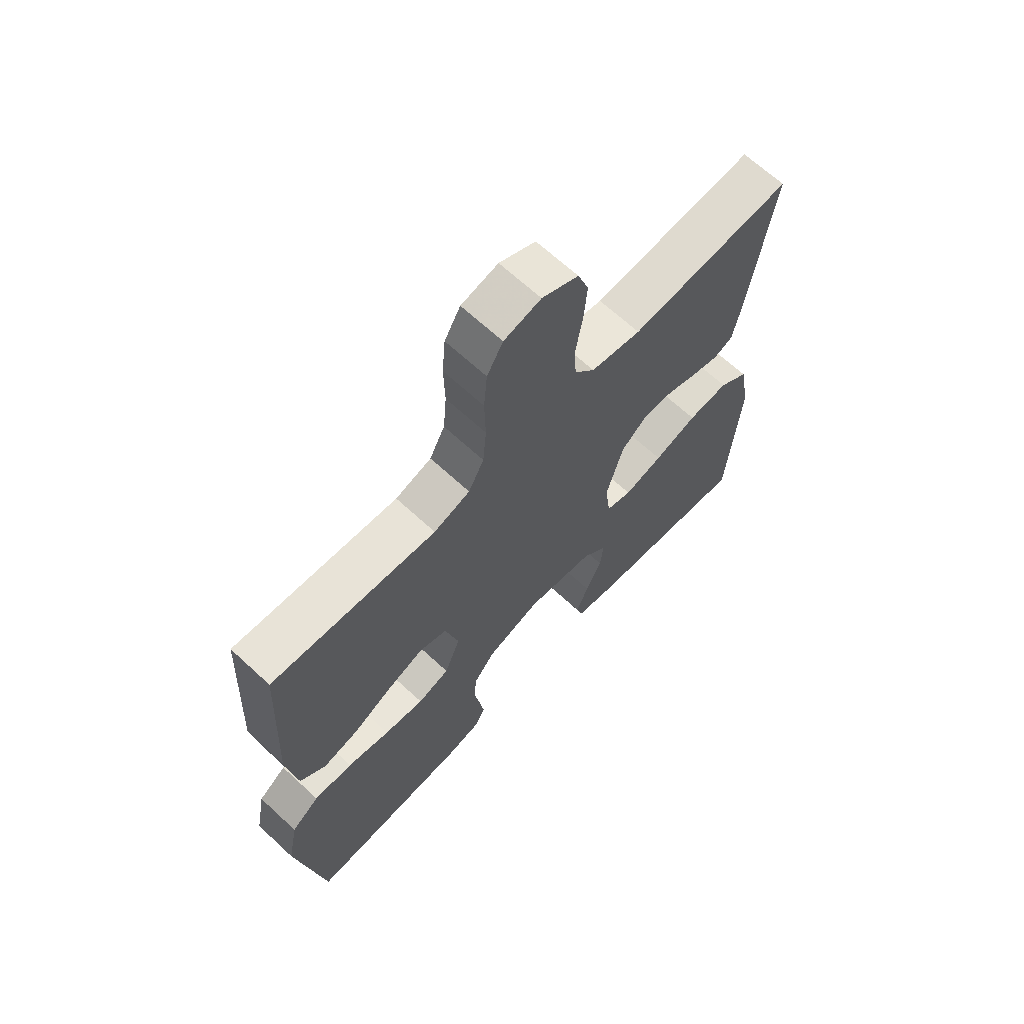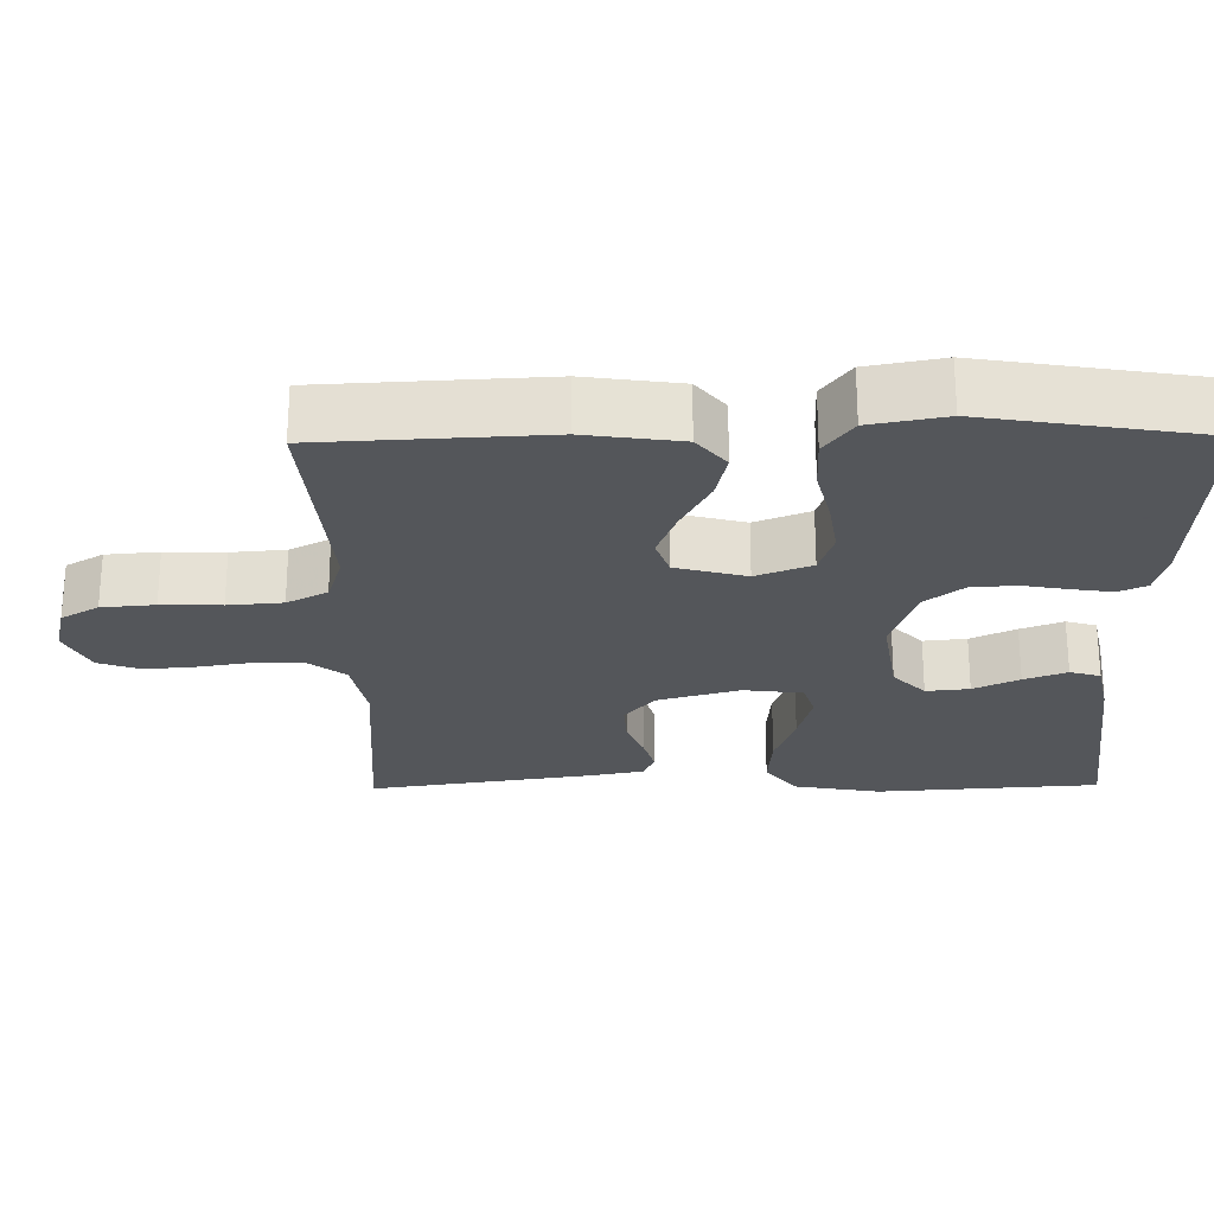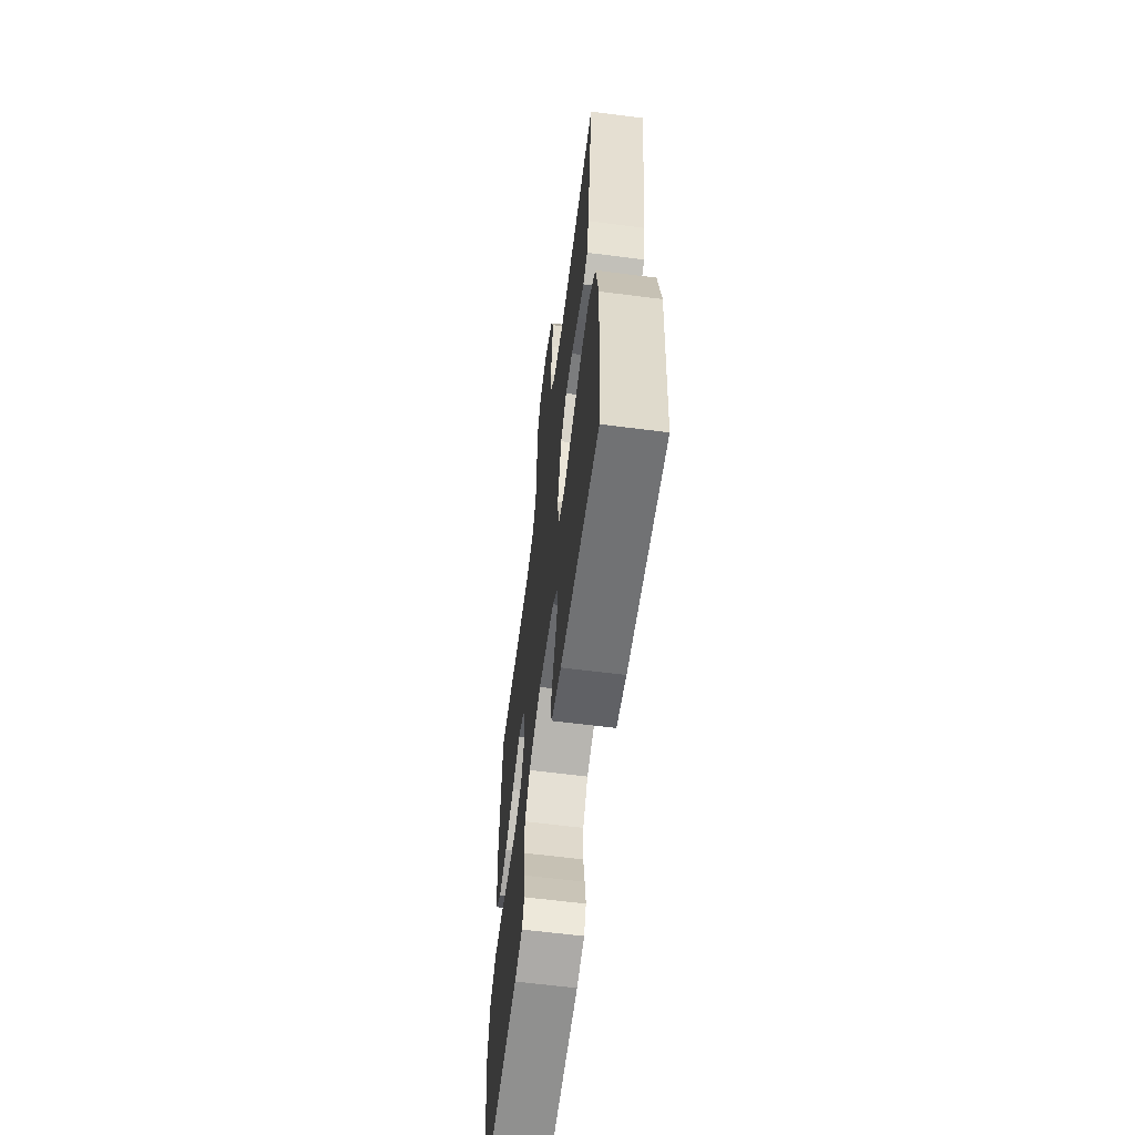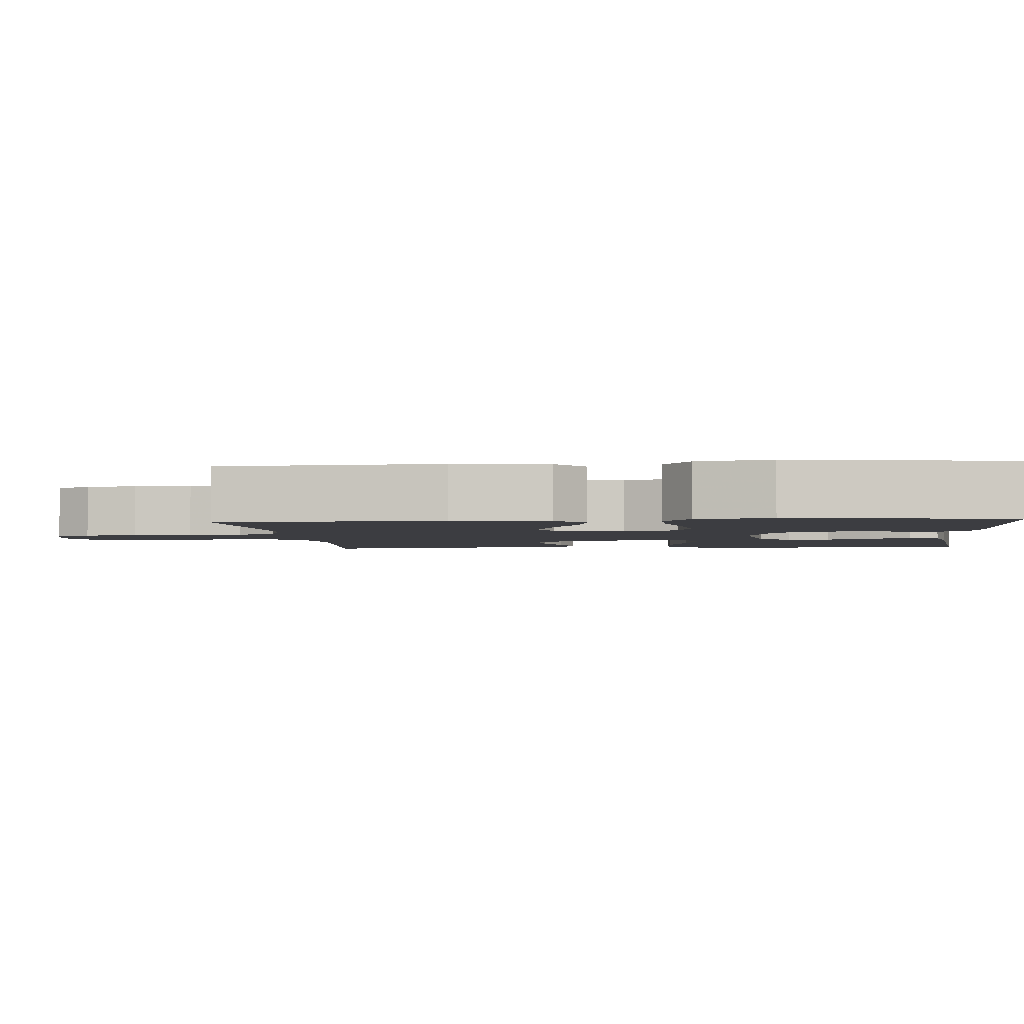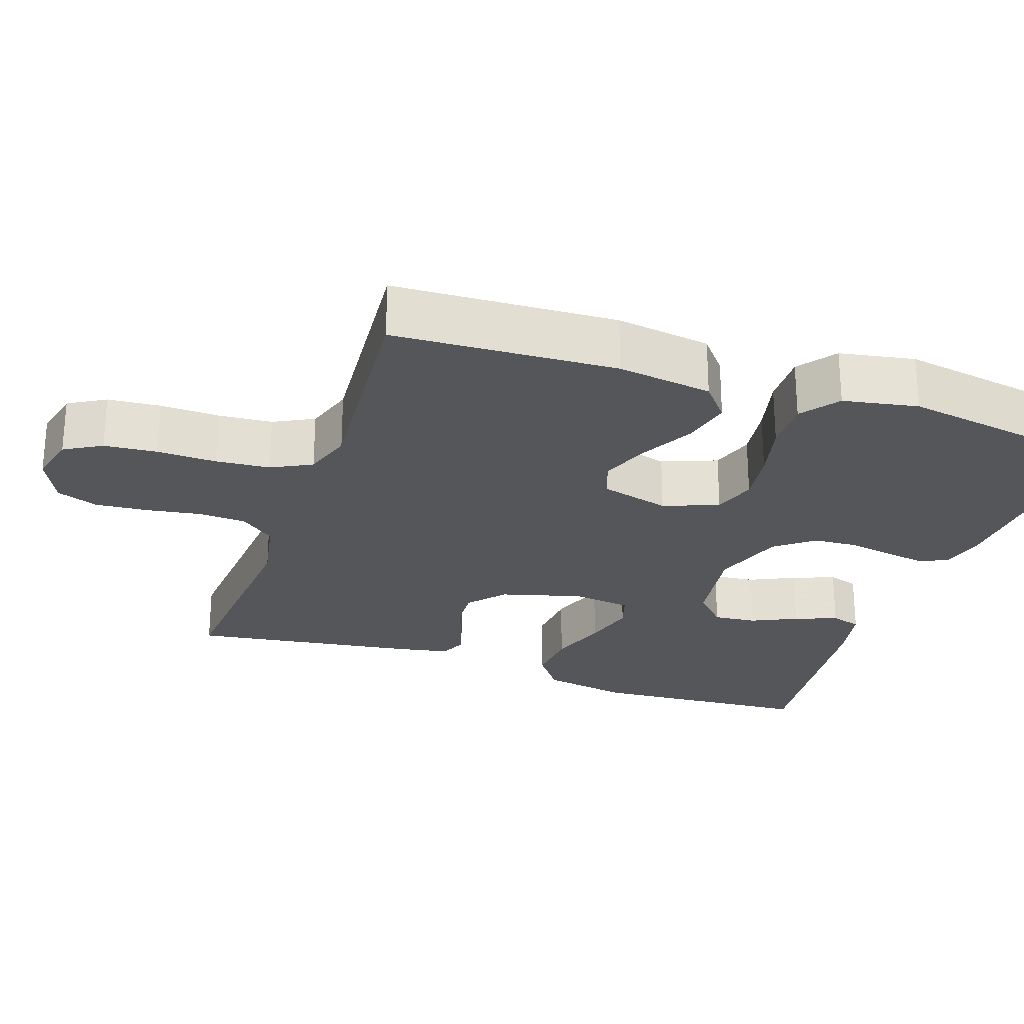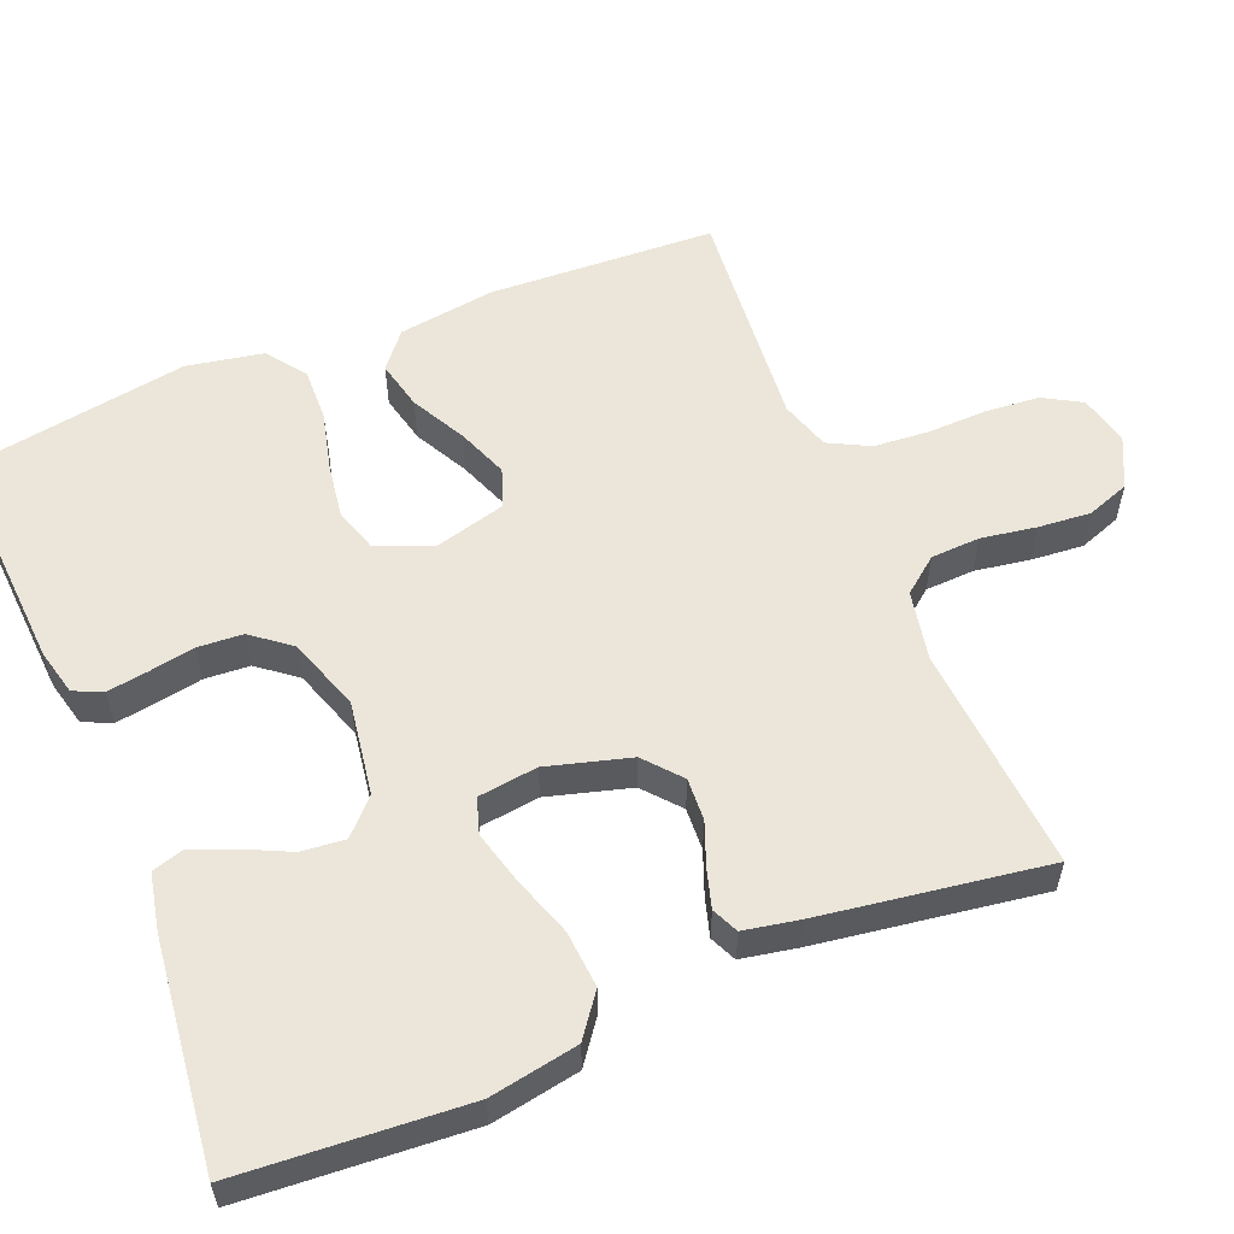
<metadata>
{"format":"obj","ext":"obj","renderer":"f3d","projection":"perspective","resolution":1024,"background":"white","views":[{"elev":66.6,"azim":132.9,"up":"+Z"},{"elev":-25.1,"azim":90.8,"up":"+Y"},{"elev":-62.1,"azim":-97.4,"up":"+Z"},{"elev":-2.8,"azim":95.5,"up":"+Y"},{"elev":-25.8,"azim":70.9,"up":"+Y"},{"elev":56.7,"azim":-112.3,"up":"+Y"}]}
</metadata>
<code>
v -0.5 0.07 -0.5
v -0.521 0.07 -0.2
v -0.5 0.07 -0.083
v -0.445 0.07 -0.042
v -0.37 0.07 -0.048
v -0.291 0.07 -0.075
v -0.22 0.07 -0.094
v -0.173 0.07 -0.079
v -0.163 0.07 0
v -0.194 0.07 0.11
v -0.242 0.07 0.151
v -0.298 0.07 0.148
v -0.355 0.07 0.126
v -0.406 0.07 0.111
v -0.441 0.07 0.127
v -0.455 0.07 0.2
v -0.5 0.07 0.5
v -0.2 0.07 0.478
v -0.108 0.07 0.496
v -0.071 0.07 0.543
v -0.068 0.07 0.608
v -0.08 0.07 0.681
v -0.086 0.07 0.751
v -0.066 0.07 0.807
v 0 0.07 0.839
v 0.067 0.07 0.823
v 0.096 0.07 0.773
v 0.102 0.07 0.702
v 0.1 0.07 0.622
v 0.106 0.07 0.549
v 0.134 0.07 0.495
v 0.2 0.07 0.474
v 0.5 0.07 0.5
v 0.515 0.07 0.2
v 0.497 0.07 0.072
v 0.45 0.07 0.033
v 0.385 0.07 0.048
v 0.313 0.07 0.086
v 0.246 0.07 0.112
v 0.195 0.07 0.094
v 0.17 0.07 0
v 0.199 0.07 -0.074
v 0.257 0.07 -0.093
v 0.33 0.07 -0.082
v 0.408 0.07 -0.063
v 0.479 0.07 -0.061
v 0.53 0.07 -0.099
v 0.549 0.07 -0.2
v 0.5 0.07 -0.5
v 0.2 0.07 -0.482
v 0.139 0.07 -0.467
v 0.122 0.07 -0.429
v 0.13 0.07 -0.375
v 0.141 0.07 -0.314
v 0.137 0.07 -0.254
v 0.097 0.07 -0.203
v 0 0.07 -0.17
v -0.124 0.07 -0.189
v -0.169 0.07 -0.232
v -0.163 0.07 -0.29
v -0.134 0.07 -0.351
v -0.112 0.07 -0.408
v -0.124 0.07 -0.449
v -0.2 0.07 -0.465
v -0.5 0 -0.5
v -0.521 0 -0.2
v -0.5 0 -0.083
v -0.445 0 -0.042
v -0.37 0 -0.048
v -0.291 0 -0.075
v -0.22 0 -0.094
v -0.173 0 -0.079
v -0.163 0 0
v -0.194 0 0.11
v -0.242 0 0.151
v -0.298 0 0.148
v -0.355 0 0.126
v -0.406 0 0.111
v -0.441 0 0.127
v -0.455 0 0.2
v -0.5 0 0.5
v -0.2 0 0.478
v -0.108 0 0.496
v -0.071 0 0.543
v -0.068 0 0.608
v -0.08 0 0.681
v -0.086 0 0.751
v -0.066 0 0.807
v 0 0 0.839
v 0.067 0 0.823
v 0.096 0 0.773
v 0.102 0 0.702
v 0.1 0 0.622
v 0.106 0 0.549
v 0.134 0 0.495
v 0.2 0 0.474
v 0.5 0 0.5
v 0.515 0 0.2
v 0.497 0 0.072
v 0.45 0 0.033
v 0.385 0 0.048
v 0.313 0 0.086
v 0.246 0 0.112
v 0.195 0 0.094
v 0.17 0 0
v 0.199 0 -0.074
v 0.257 0 -0.093
v 0.33 0 -0.082
v 0.408 0 -0.063
v 0.479 0 -0.061
v 0.53 0 -0.099
v 0.549 0 -0.2
v 0.5 0 -0.5
v 0.2 0 -0.482
v 0.139 0 -0.467
v 0.122 0 -0.429
v 0.13 0 -0.375
v 0.141 0 -0.314
v 0.137 0 -0.254
v 0.097 0 -0.203
v 0 0 -0.17
v -0.124 0 -0.189
v -0.169 0 -0.232
v -0.163 0 -0.29
v -0.134 0 -0.351
v -0.112 0 -0.408
v -0.124 0 -0.449
v -0.2 0 -0.465
f 4 5 6
f 3 4 6
f 2 3 6
f 1 2 6
f 64 1 6
f 63 64 6
f 62 63 6
f 61 62 6
f 60 61 6
f 59 60 6 7
f 58 59 7 8
f 57 58 8 9
f 56 57 9 10
f 52 53 54
f 51 52 54
f 50 51 54
f 49 50 54
f 48 49 54
f 47 48 54
f 46 47 54
f 45 46 54
f 44 45 54
f 43 44 54 55
f 42 43 55 56
f 36 37 38
f 35 36 38
f 34 35 38
f 33 34 38
f 32 33 38
f 31 32 38 39
f 30 31 39 40
f 27 28 29
f 26 27 29
f 25 26 29
f 24 25 29
f 23 24 29
f 22 23 29
f 21 22 29
f 20 21 29 30
f 30 40 41
f 20 30 41
f 19 20 41
f 16 17 18
f 15 16 18
f 14 15 18
f 13 14 18
f 12 13 18
f 11 12 18 19
f 42 56 10
f 41 42 10
f 19 41 10
f 10 11 19
f 70 69 68
f 70 68 67
f 70 67 66
f 70 66 65
f 70 65 128
f 70 128 127
f 70 127 126
f 70 126 125
f 70 125 124
f 71 70 124 123
f 72 71 123 122
f 73 72 122 121
f 74 73 121 120
f 118 117 116
f 118 116 115
f 118 115 114
f 118 114 113
f 118 113 112
f 118 112 111
f 118 111 110
f 118 110 109
f 118 109 108
f 119 118 108 107
f 120 119 107 106
f 102 101 100
f 102 100 99
f 102 99 98
f 102 98 97
f 102 97 96
f 103 102 96 95
f 104 103 95 94
f 93 92 91
f 93 91 90
f 93 90 89
f 93 89 88
f 93 88 87
f 93 87 86
f 93 86 85
f 94 93 85 84
f 105 104 94
f 105 94 84
f 105 84 83
f 82 81 80
f 82 80 79
f 82 79 78
f 82 78 77
f 82 77 76
f 83 82 76 75
f 74 120 106
f 74 106 105
f 74 105 83
f 83 75 74
f 1 65 66 2
f 2 66 67 3
f 3 67 68 4
f 4 68 69 5
f 5 69 70 6
f 6 70 71 7
f 7 71 72 8
f 8 72 73 9
f 9 73 74 10
f 10 74 75 11
f 11 75 76 12
f 12 76 77 13
f 13 77 78 14
f 14 78 79 15
f 15 79 80 16
f 16 80 81 17
f 17 81 82 18
f 18 82 83 19
f 19 83 84 20
f 20 84 85 21
f 21 85 86 22
f 22 86 87 23
f 23 87 88 24
f 24 88 89 25
f 25 89 90 26
f 26 90 91 27
f 27 91 92 28
f 28 92 93 29
f 29 93 94 30
f 30 94 95 31
f 31 95 96 32
f 32 96 97 33
f 33 97 98 34
f 34 98 99 35
f 35 99 100 36
f 36 100 101 37
f 37 101 102 38
f 38 102 103 39
f 39 103 104 40
f 40 104 105 41
f 41 105 106 42
f 42 106 107 43
f 43 107 108 44
f 44 108 109 45
f 45 109 110 46
f 46 110 111 47
f 47 111 112 48
f 48 112 113 49
f 49 113 114 50
f 50 114 115 51
f 51 115 116 52
f 52 116 117 53
f 53 117 118 54
f 54 118 119 55
f 55 119 120 56
f 56 120 121 57
f 57 121 122 58
f 58 122 123 59
f 59 123 124 60
f 60 124 125 61
f 61 125 126 62
f 62 126 127 63
f 63 127 128 64
f 64 128 65 1

</code>
